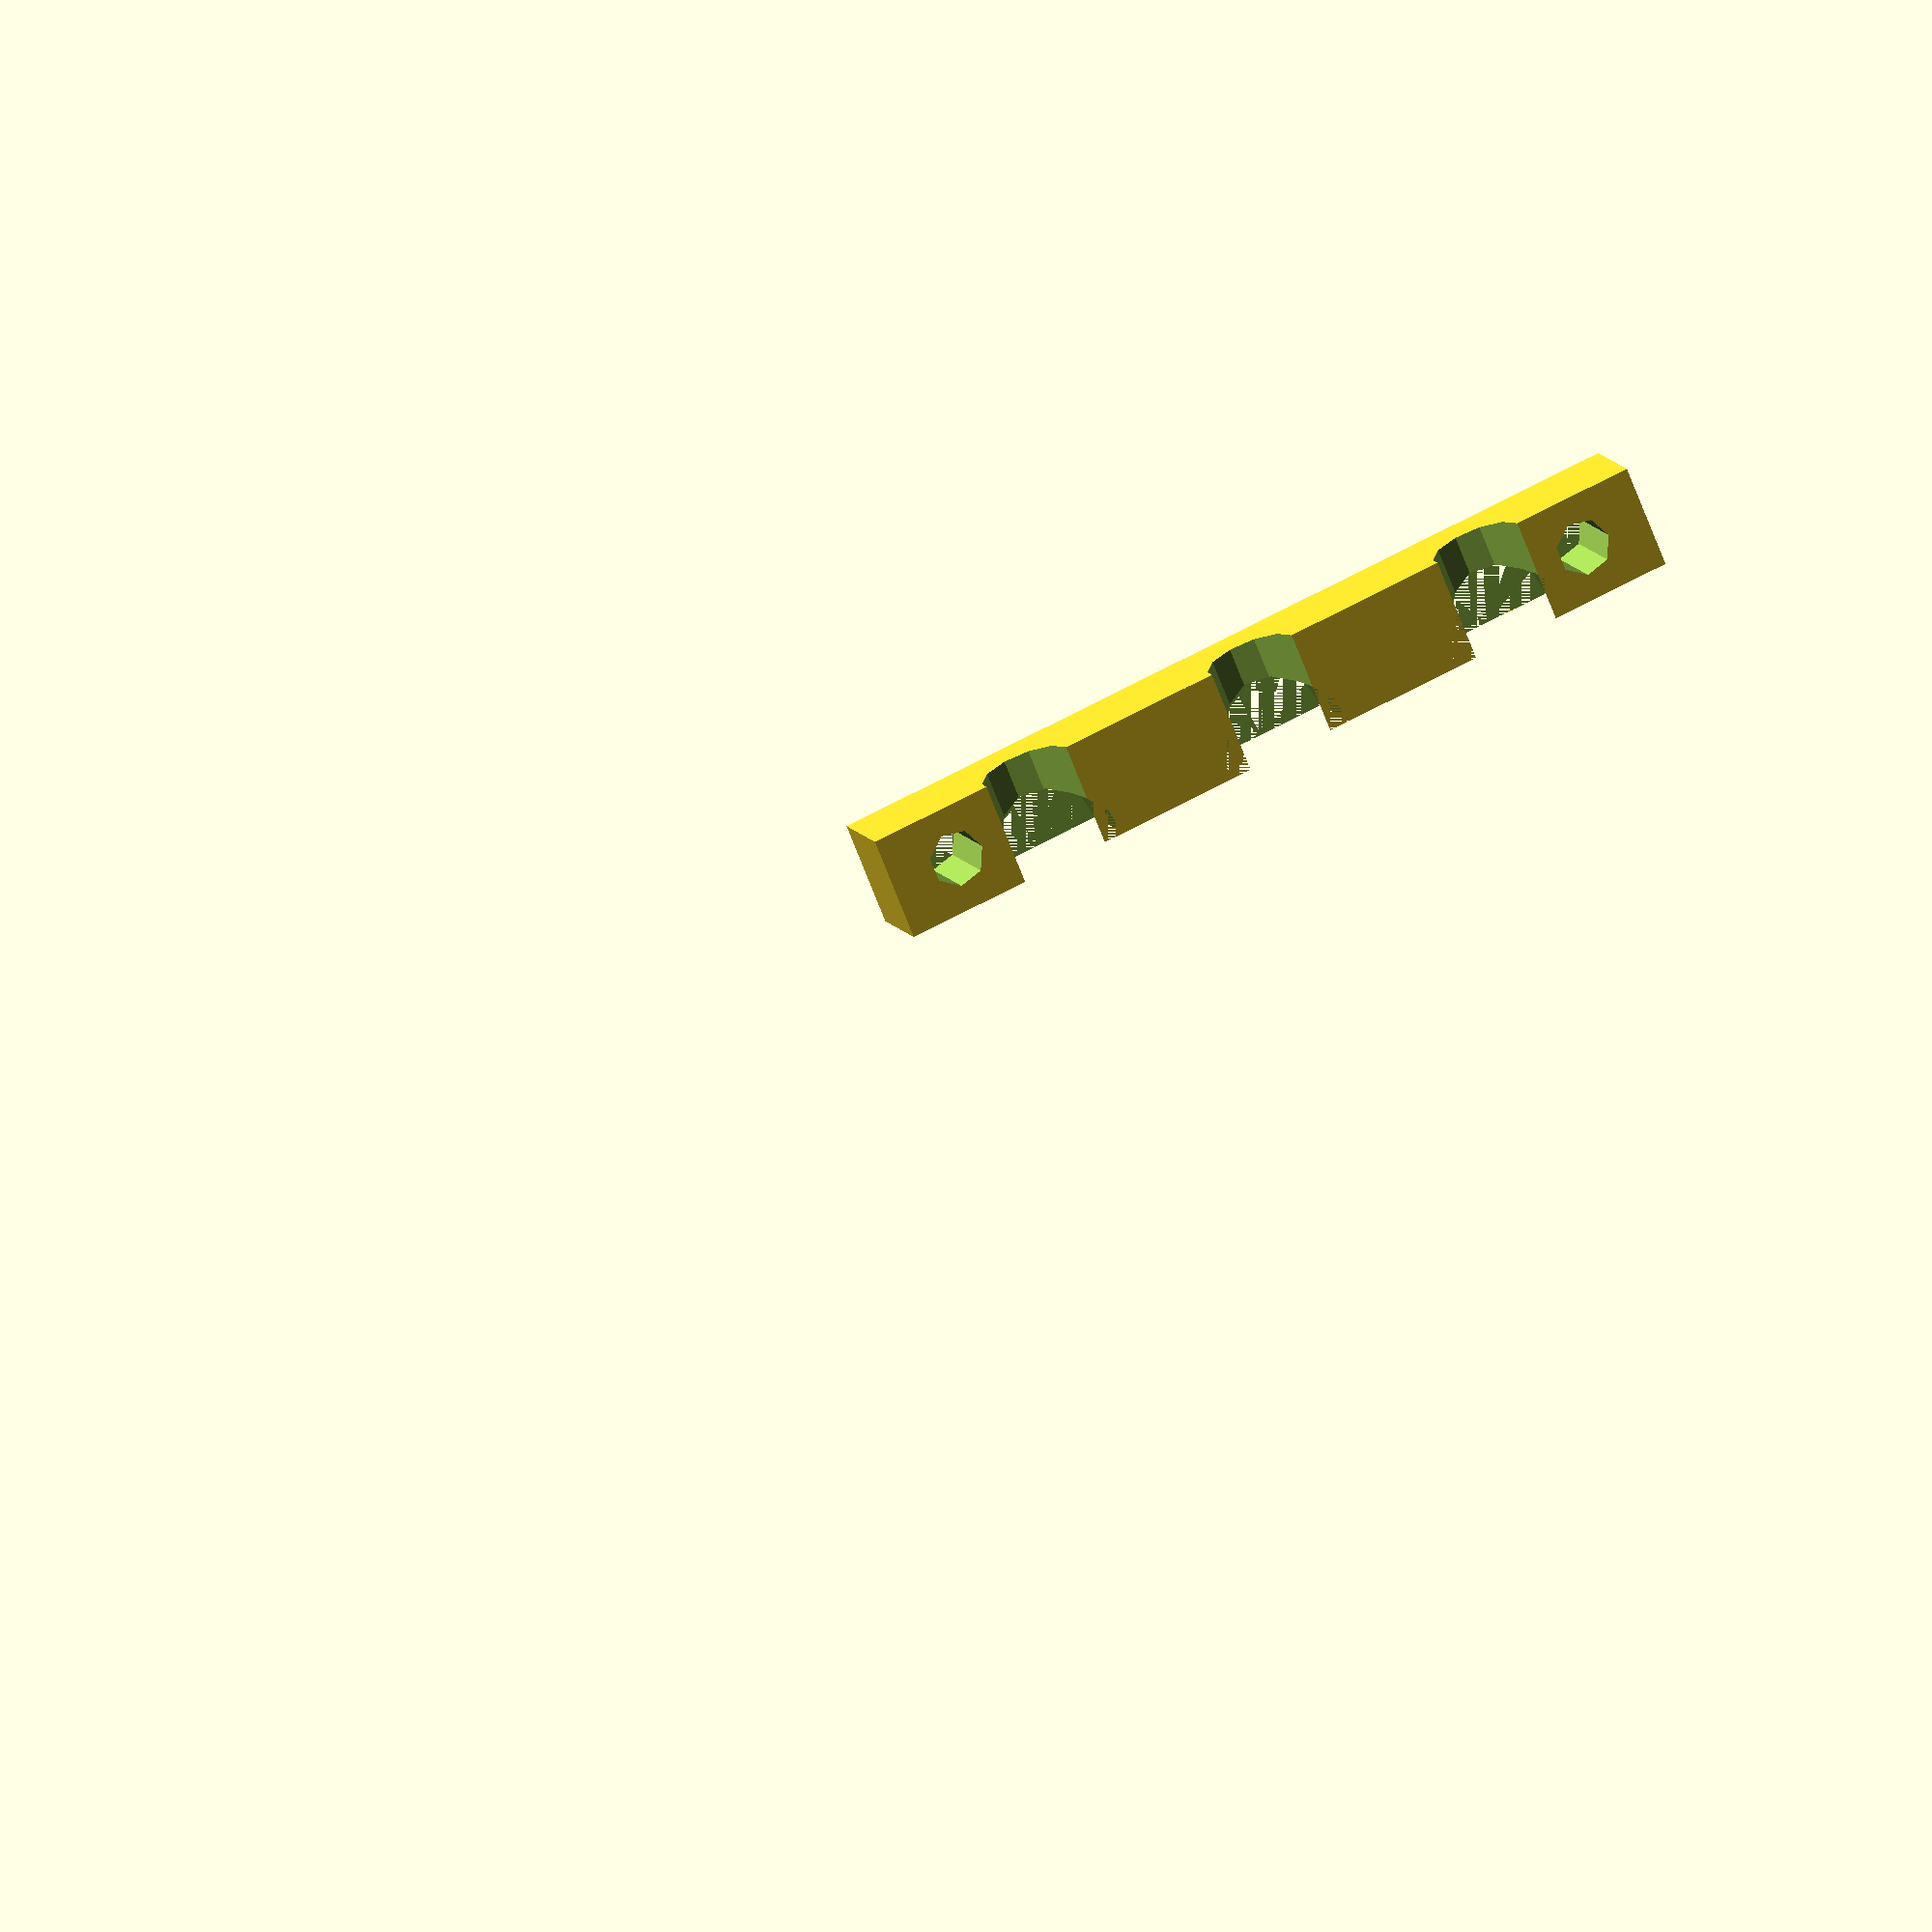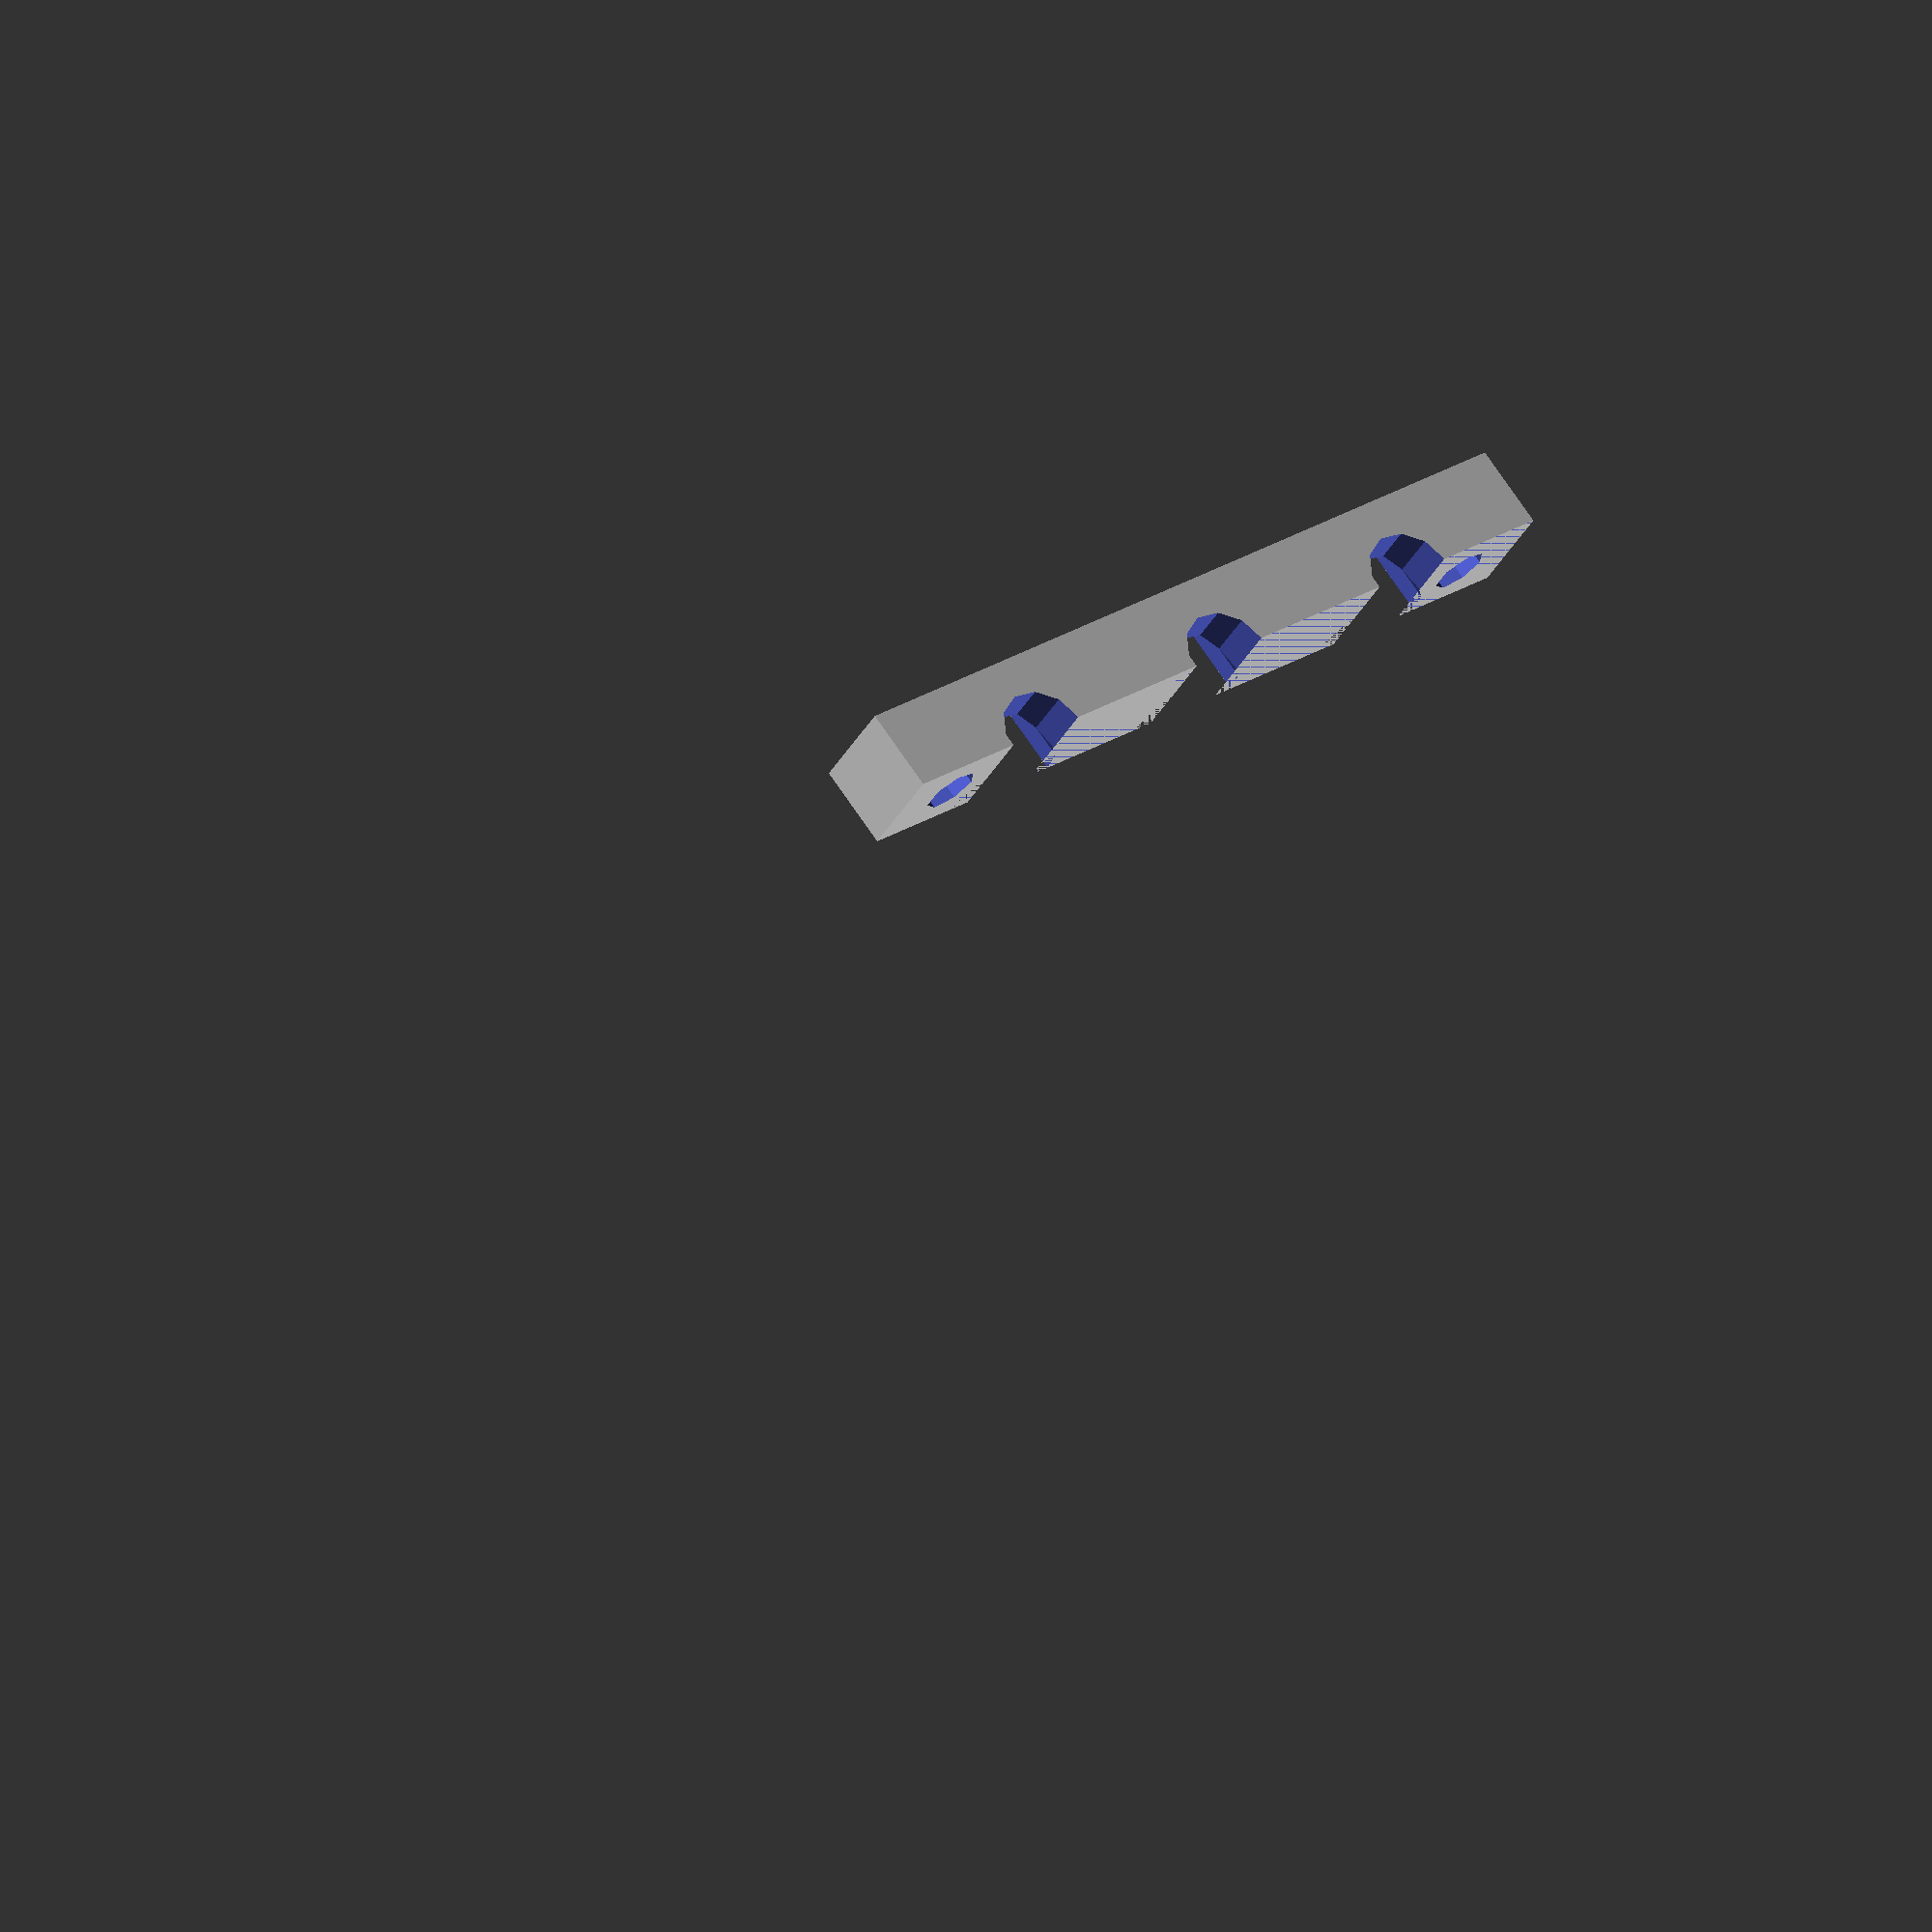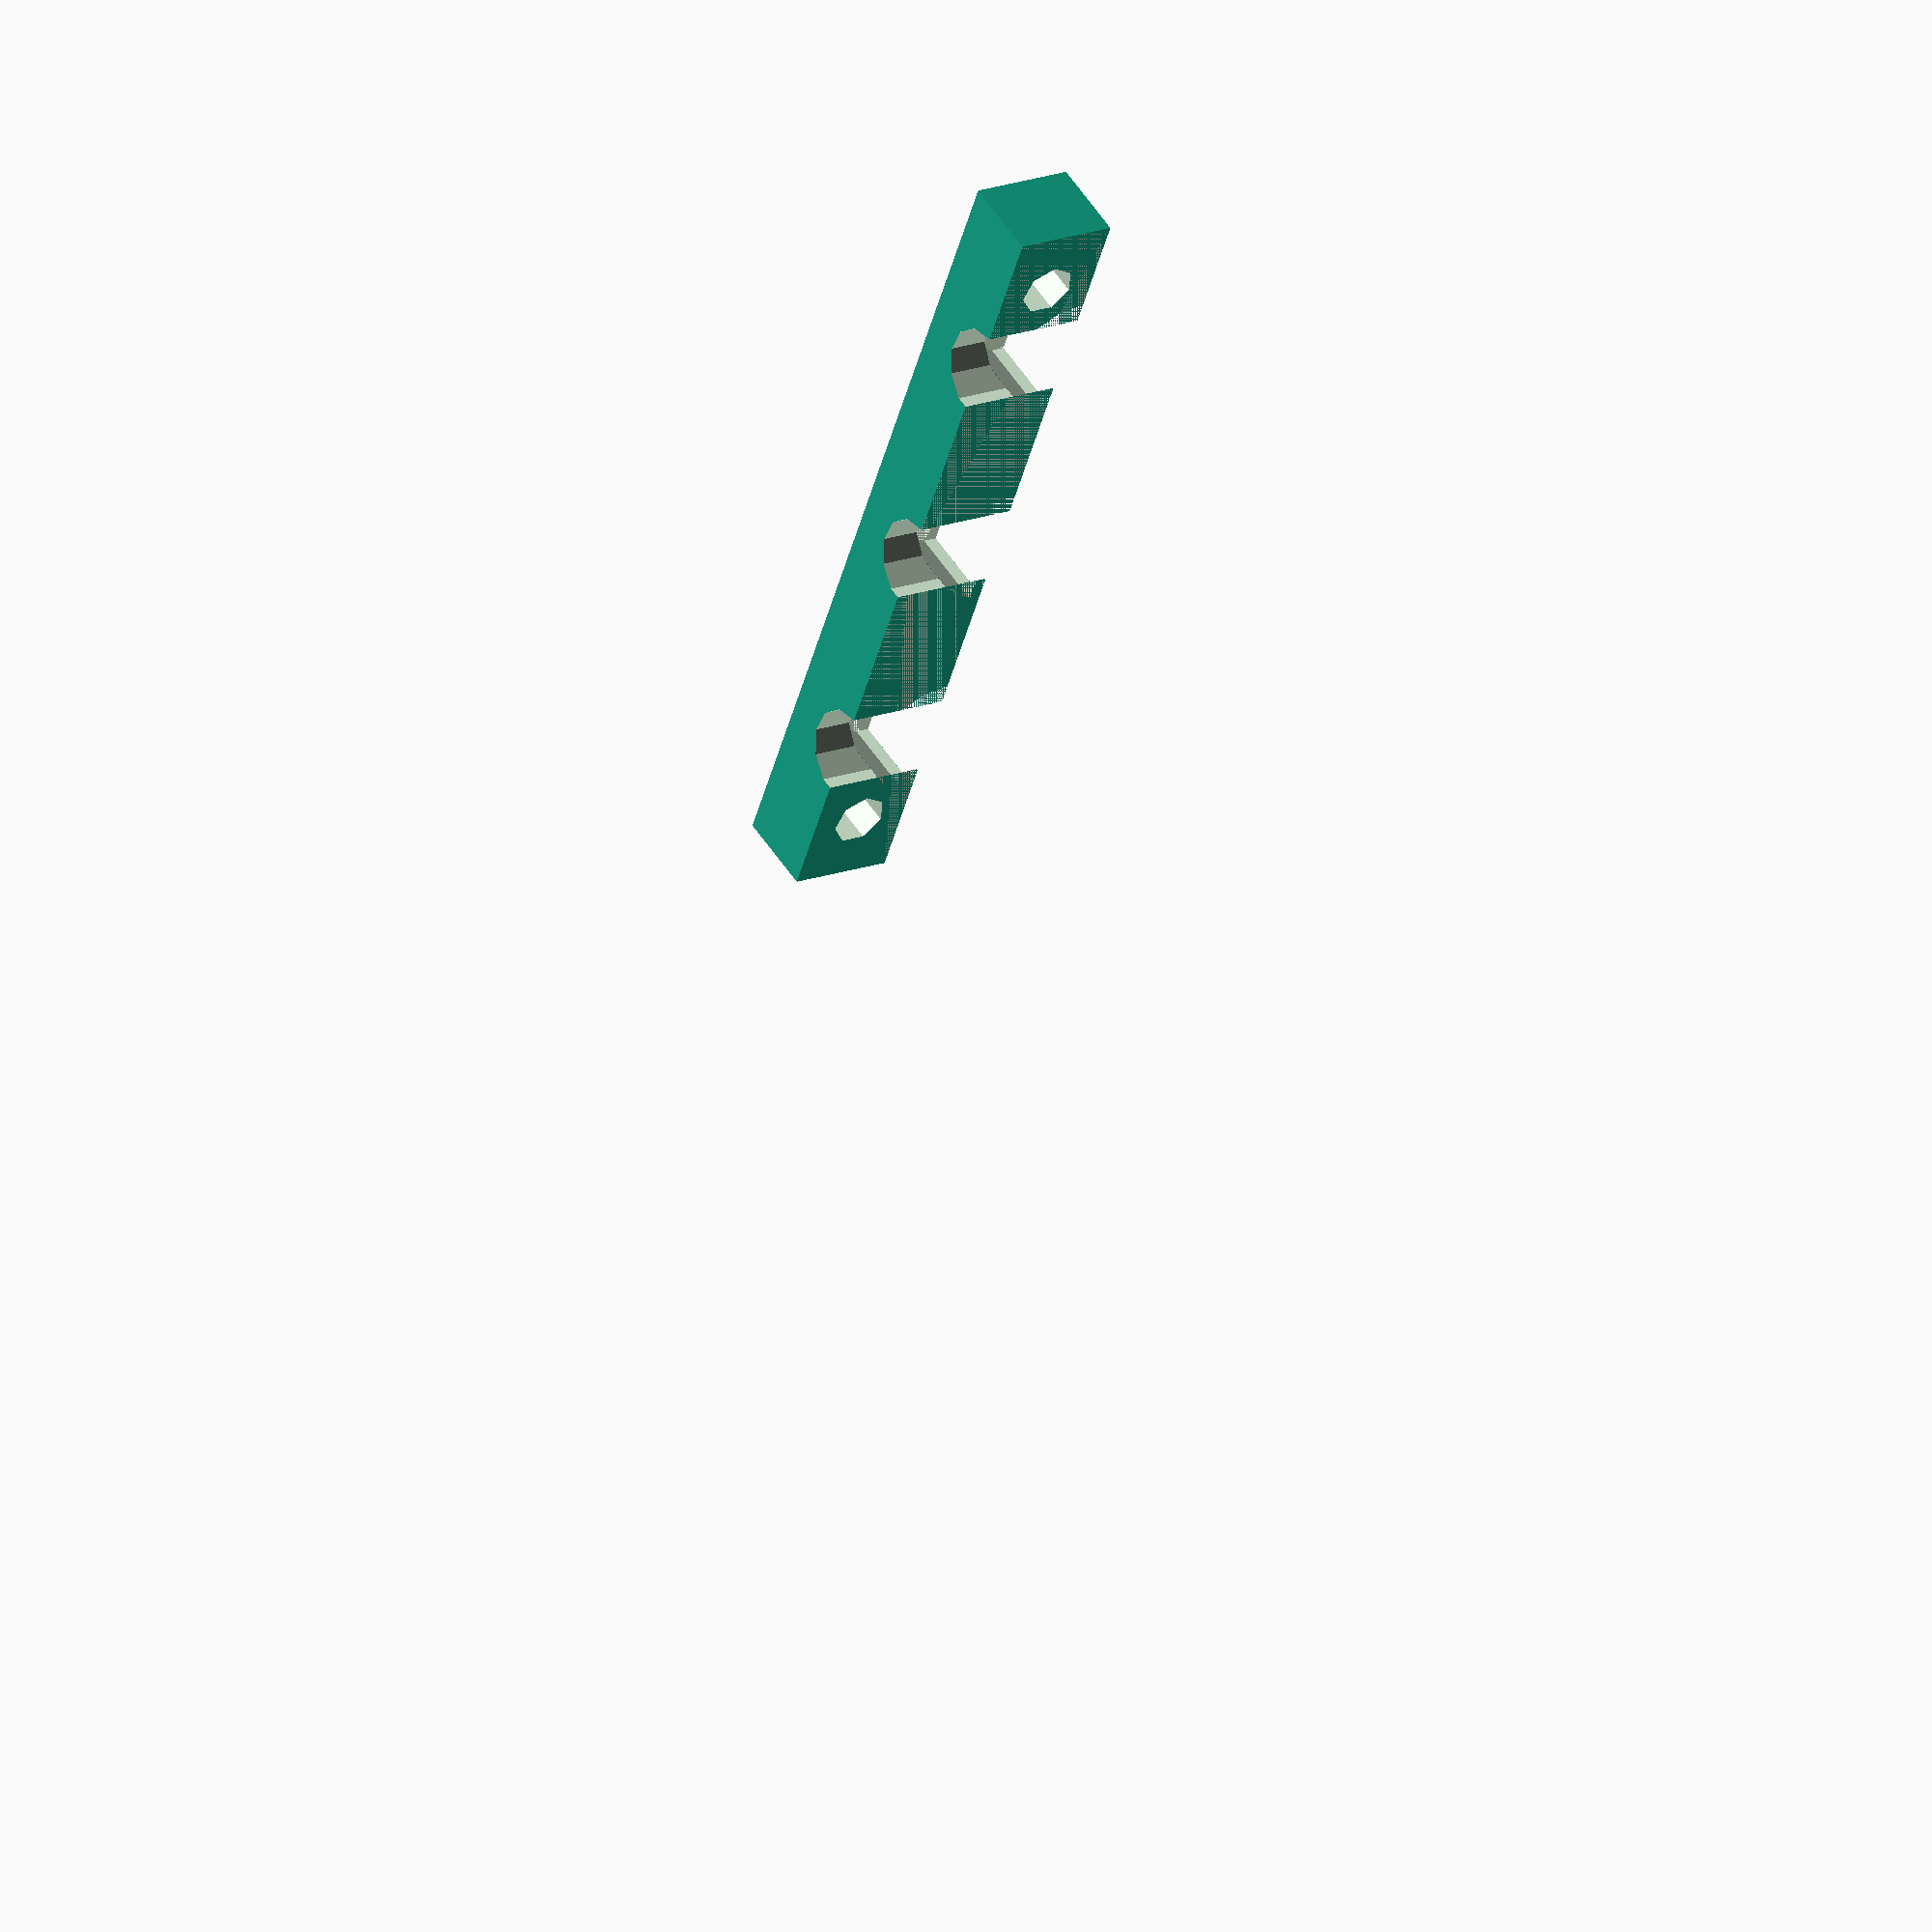
<openscad>




intersection() {
	union() {
		translate(v = [0, 7.5000000000, 0]) {
			difference() {
				translate(v = [0, 0, 6.0000000000]) {
					cube(center = true, size = [60, 15, 12]);
				}
				translate(v = [0, 7.5000000000, 0]) {
					translate(v = [0, 0, 6.0000000000]) {
						translate(v = [0, 0, 6.0000000000]) {
							cube(center = true, size = [60, 15, 12]);
						}
					}
				}
				union() {
					cylinder(d = 6.5000000000, h = 30);
					translate(v = [18, 0, 0]) {
						cylinder(d = 6.5000000000, h = 30);
					}
					translate(v = [-18, 0, 0]) {
						cylinder(d = 6.5000000000, h = 30);
					}
				}
				translate(v = [0, 15.0000000000, 0]) {
					translate(v = [0, 0, 6.0000000000]) {
						rotate(a = [90, 0, 0]) {
							union() {
								cylinder(d = 6.5000000000, h = 30);
								translate(v = [18, 0, 0]) {
									cylinder(d = 6.5000000000, h = 30);
								}
								translate(v = [-18, 0, 0]) {
									cylinder(d = 6.5000000000, h = 30);
								}
							}
						}
					}
				}
				union() {
					cylinder(d = 9.5000000000, h = 6.0000000000);
					translate(v = [18, 0, 0]) {
						cylinder(d = 9.5000000000, h = 6.0000000000);
					}
					translate(v = [-18, 0, 0]) {
						cylinder(d = 9.5000000000, h = 6.0000000000);
					}
				}
				union() {
					translate(v = [25.0000000000, 0, 0]) {
						translate(v = [0, 3.7500000000, 0]) {
							cylinder(d = 4.0000000000, h = 30);
						}
					}
					translate(v = [-25.0000000000, 0, 0]) {
						translate(v = [0, 3.7500000000, 0]) {
							cylinder(d = 4.0000000000, h = 30);
						}
					}
				}
			}
		}
		rotate(a = [0, 0, 180]) {
			translate(v = [0, 7.5000000000, 0]) {
				difference() {
					translate(v = [0, 0, 6.0000000000]) {
						cube(center = true, size = [60, 15, 12]);
					}
					translate(v = [0, 7.5000000000, 0]) {
						translate(v = [0, 0, 6.0000000000]) {
							translate(v = [0, 0, 6.0000000000]) {
								cube(center = true, size = [60, 15, 12]);
							}
						}
					}
					union() {
						cylinder(d = 6.5000000000, h = 30);
						translate(v = [18, 0, 0]) {
							cylinder(d = 6.5000000000, h = 30);
						}
						translate(v = [-18, 0, 0]) {
							cylinder(d = 6.5000000000, h = 30);
						}
					}
					translate(v = [0, 15.0000000000, 0]) {
						translate(v = [0, 0, 6.0000000000]) {
							rotate(a = [90, 0, 0]) {
								union() {
									cylinder(d = 6.5000000000, h = 30);
									translate(v = [18, 0, 0]) {
										cylinder(d = 6.5000000000, h = 30);
									}
									translate(v = [-18, 0, 0]) {
										cylinder(d = 6.5000000000, h = 30);
									}
								}
							}
						}
					}
					union() {
						cylinder(d = 9.5000000000, h = 6.0000000000);
						translate(v = [18, 0, 0]) {
							cylinder(d = 9.5000000000, h = 6.0000000000);
						}
						translate(v = [-18, 0, 0]) {
							cylinder(d = 9.5000000000, h = 6.0000000000);
						}
					}
					union() {
						translate(v = [25.0000000000, 0, 0]) {
							translate(v = [0, 3.7500000000, 0]) {
								cylinder(d = 4.0000000000, h = 30);
							}
						}
						translate(v = [-25.0000000000, 0, 0]) {
							translate(v = [0, 3.7500000000, 0]) {
								cylinder(d = 4.0000000000, h = 30);
							}
						}
					}
				}
			}
		}
		translate(v = [-60, 0, 0]) {
			union() {
				translate(v = [0, 7.5000000000, 0]) {
					difference() {
						translate(v = [0, 0, 6.0000000000]) {
							cube(center = true, size = [60, 15, 12]);
						}
						translate(v = [0, 7.5000000000, 0]) {
							translate(v = [0, 0, 6.0000000000]) {
								translate(v = [0, 0, 6.0000000000]) {
									cube(center = true, size = [60, 15, 12]);
								}
							}
						}
						union() {
							cylinder(d = 6.5000000000, h = 30);
							translate(v = [18, 0, 0]) {
								cylinder(d = 6.5000000000, h = 30);
							}
							translate(v = [-18, 0, 0]) {
								cylinder(d = 6.5000000000, h = 30);
							}
						}
						translate(v = [0, 15.0000000000, 0]) {
							translate(v = [0, 0, 6.0000000000]) {
								rotate(a = [90, 0, 0]) {
									union() {
										cylinder(d = 6.5000000000, h = 30);
										translate(v = [18, 0, 0]) {
											cylinder(d = 6.5000000000, h = 30);
										}
										translate(v = [-18, 0, 0]) {
											cylinder(d = 6.5000000000, h = 30);
										}
									}
								}
							}
						}
						union() {
							cylinder(d = 9.5000000000, h = 6.0000000000);
							translate(v = [18, 0, 0]) {
								cylinder(d = 9.5000000000, h = 6.0000000000);
							}
							translate(v = [-18, 0, 0]) {
								cylinder(d = 9.5000000000, h = 6.0000000000);
							}
						}
						union() {
							translate(v = [25.0000000000, 0, 0]) {
								translate(v = [0, 3.7500000000, 0]) {
									cylinder(d = 4.0000000000, h = 30);
								}
							}
							translate(v = [-25.0000000000, 0, 0]) {
								translate(v = [0, 3.7500000000, 0]) {
									cylinder(d = 4.0000000000, h = 30);
								}
							}
						}
					}
				}
				rotate(a = [0, 0, 180]) {
					translate(v = [0, 7.5000000000, 0]) {
						difference() {
							translate(v = [0, 0, 6.0000000000]) {
								cube(center = true, size = [60, 15, 12]);
							}
							translate(v = [0, 7.5000000000, 0]) {
								translate(v = [0, 0, 6.0000000000]) {
									translate(v = [0, 0, 6.0000000000]) {
										cube(center = true, size = [60, 15, 12]);
									}
								}
							}
							union() {
								cylinder(d = 6.5000000000, h = 30);
								translate(v = [18, 0, 0]) {
									cylinder(d = 6.5000000000, h = 30);
								}
								translate(v = [-18, 0, 0]) {
									cylinder(d = 6.5000000000, h = 30);
								}
							}
							translate(v = [0, 15.0000000000, 0]) {
								translate(v = [0, 0, 6.0000000000]) {
									rotate(a = [90, 0, 0]) {
										union() {
											cylinder(d = 6.5000000000, h = 30);
											translate(v = [18, 0, 0]) {
												cylinder(d = 6.5000000000, h = 30);
											}
											translate(v = [-18, 0, 0]) {
												cylinder(d = 6.5000000000, h = 30);
											}
										}
									}
								}
							}
							union() {
								cylinder(d = 9.5000000000, h = 6.0000000000);
								translate(v = [18, 0, 0]) {
									cylinder(d = 9.5000000000, h = 6.0000000000);
								}
								translate(v = [-18, 0, 0]) {
									cylinder(d = 9.5000000000, h = 6.0000000000);
								}
							}
							union() {
								translate(v = [25.0000000000, 0, 0]) {
									translate(v = [0, 3.7500000000, 0]) {
										cylinder(d = 4.0000000000, h = 30);
									}
								}
								translate(v = [-25.0000000000, 0, 0]) {
									translate(v = [0, 3.7500000000, 0]) {
										cylinder(d = 4.0000000000, h = 30);
									}
								}
							}
						}
					}
				}
			}
		}
		translate(v = [-120, 0, 0]) {
			union() {
				translate(v = [0, 7.5000000000, 0]) {
					difference() {
						translate(v = [0, 0, 6.0000000000]) {
							cube(center = true, size = [60, 15, 12]);
						}
						translate(v = [0, 7.5000000000, 0]) {
							translate(v = [0, 0, 6.0000000000]) {
								translate(v = [0, 0, 6.0000000000]) {
									cube(center = true, size = [60, 15, 12]);
								}
							}
						}
						union() {
							cylinder(d = 6.5000000000, h = 30);
							translate(v = [18, 0, 0]) {
								cylinder(d = 6.5000000000, h = 30);
							}
							translate(v = [-18, 0, 0]) {
								cylinder(d = 6.5000000000, h = 30);
							}
						}
						translate(v = [0, 15.0000000000, 0]) {
							translate(v = [0, 0, 6.0000000000]) {
								rotate(a = [90, 0, 0]) {
									union() {
										cylinder(d = 6.5000000000, h = 30);
										translate(v = [18, 0, 0]) {
											cylinder(d = 6.5000000000, h = 30);
										}
										translate(v = [-18, 0, 0]) {
											cylinder(d = 6.5000000000, h = 30);
										}
									}
								}
							}
						}
						union() {
							cylinder(d = 9.5000000000, h = 6.0000000000);
							translate(v = [18, 0, 0]) {
								cylinder(d = 9.5000000000, h = 6.0000000000);
							}
							translate(v = [-18, 0, 0]) {
								cylinder(d = 9.5000000000, h = 6.0000000000);
							}
						}
						union() {
							translate(v = [25.0000000000, 0, 0]) {
								translate(v = [0, 3.7500000000, 0]) {
									cylinder(d = 4.0000000000, h = 30);
								}
							}
							translate(v = [-25.0000000000, 0, 0]) {
								translate(v = [0, 3.7500000000, 0]) {
									cylinder(d = 4.0000000000, h = 30);
								}
							}
						}
					}
				}
				rotate(a = [0, 0, 180]) {
					translate(v = [0, 7.5000000000, 0]) {
						difference() {
							translate(v = [0, 0, 6.0000000000]) {
								cube(center = true, size = [60, 15, 12]);
							}
							translate(v = [0, 7.5000000000, 0]) {
								translate(v = [0, 0, 6.0000000000]) {
									translate(v = [0, 0, 6.0000000000]) {
										cube(center = true, size = [60, 15, 12]);
									}
								}
							}
							union() {
								cylinder(d = 6.5000000000, h = 30);
								translate(v = [18, 0, 0]) {
									cylinder(d = 6.5000000000, h = 30);
								}
								translate(v = [-18, 0, 0]) {
									cylinder(d = 6.5000000000, h = 30);
								}
							}
							translate(v = [0, 15.0000000000, 0]) {
								translate(v = [0, 0, 6.0000000000]) {
									rotate(a = [90, 0, 0]) {
										union() {
											cylinder(d = 6.5000000000, h = 30);
											translate(v = [18, 0, 0]) {
												cylinder(d = 6.5000000000, h = 30);
											}
											translate(v = [-18, 0, 0]) {
												cylinder(d = 6.5000000000, h = 30);
											}
										}
									}
								}
							}
							union() {
								cylinder(d = 9.5000000000, h = 6.0000000000);
								translate(v = [18, 0, 0]) {
									cylinder(d = 9.5000000000, h = 6.0000000000);
								}
								translate(v = [-18, 0, 0]) {
									cylinder(d = 9.5000000000, h = 6.0000000000);
								}
							}
							union() {
								translate(v = [25.0000000000, 0, 0]) {
									translate(v = [0, 3.7500000000, 0]) {
										cylinder(d = 4.0000000000, h = 30);
									}
								}
								translate(v = [-25.0000000000, 0, 0]) {
									translate(v = [0, 3.7500000000, 0]) {
										cylinder(d = 4.0000000000, h = 30);
									}
								}
							}
						}
					}
				}
			}
		}
		difference() {
			translate(v = [28.0000000000, 0, 0]) {
				translate(v = [0, 0, 20.0000000000]) {
					cube(center = true, size = [4, 15, 40]);
				}
			}
			union() {
				translate(v = [0, 0, 34]) {
					translate(v = [20.0000000000, 0, 0]) {
						rotate(a = [0, 90, 0]) {
							cylinder(d = 6, h = 30);
						}
					}
				}
				translate(v = [0, 0, -12]) {
					translate(v = [0, 0, 34]) {
						translate(v = [20.0000000000, 0, 0]) {
							rotate(a = [0, 90, 0]) {
								cylinder(d = 6, h = 30);
							}
						}
					}
				}
			}
		}
		translate(v = [-176, 0, 0]) {
			difference() {
				translate(v = [28.0000000000, 0, 0]) {
					translate(v = [0, 0, 20.0000000000]) {
						cube(center = true, size = [4, 15, 40]);
					}
				}
				union() {
					translate(v = [0, 0, 34]) {
						translate(v = [20.0000000000, 0, 0]) {
							rotate(a = [0, 90, 0]) {
								cylinder(d = 6, h = 30);
							}
						}
					}
					translate(v = [0, 0, -12]) {
						translate(v = [0, 0, 34]) {
							translate(v = [20.0000000000, 0, 0]) {
								rotate(a = [0, 90, 0]) {
									cylinder(d = 6, h = 30);
								}
							}
						}
					}
				}
			}
		}
	}
	translate(v = [0, 15, 0]) {
		cube(center = true, size = [60, 15, 12]);
	}
}

</openscad>
<views>
elev=348.8 azim=337.6 roll=340.7 proj=o view=wireframe
elev=287.3 azim=31.1 roll=325.8 proj=o view=solid
elev=310.4 azim=287.8 roll=329.0 proj=o view=wireframe
</views>
